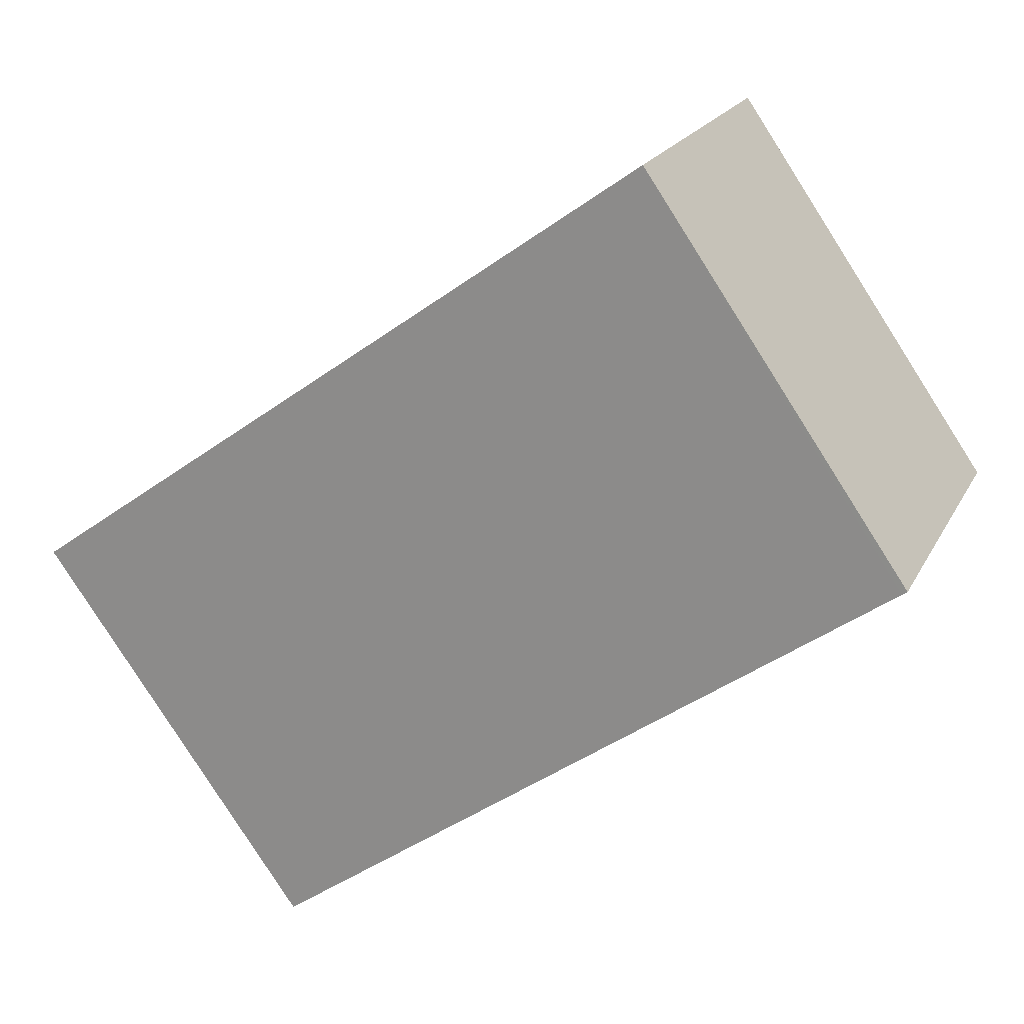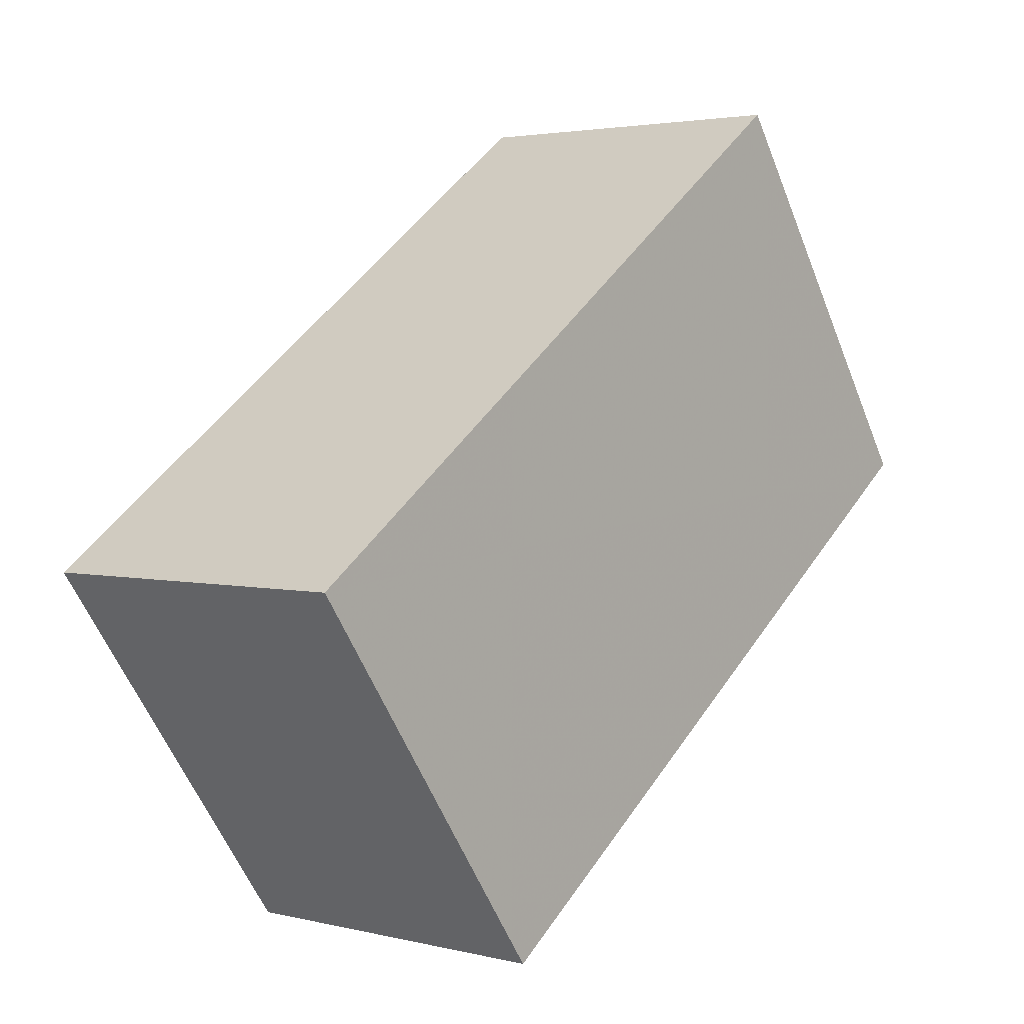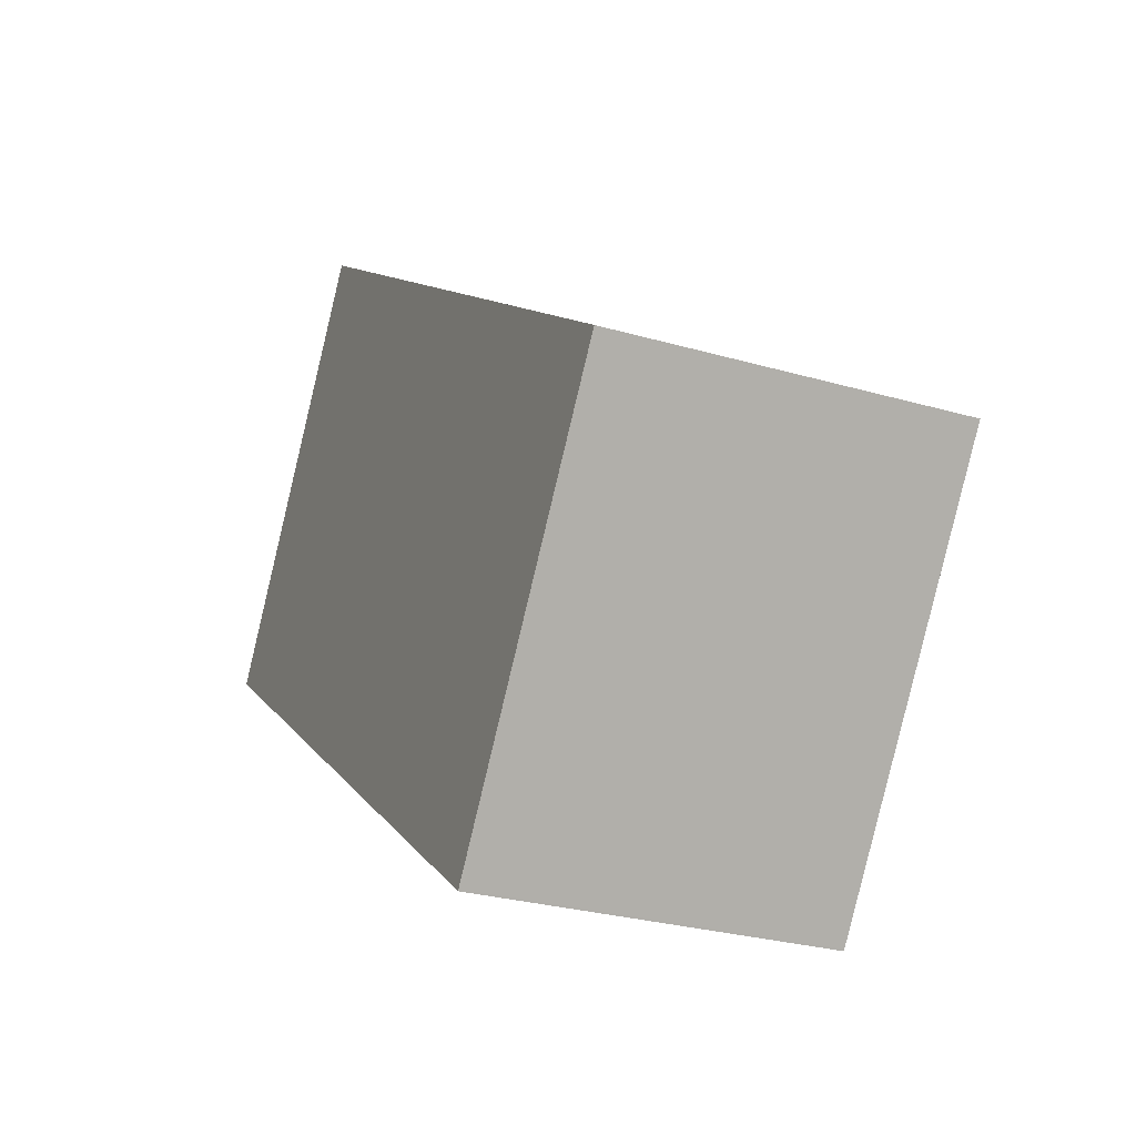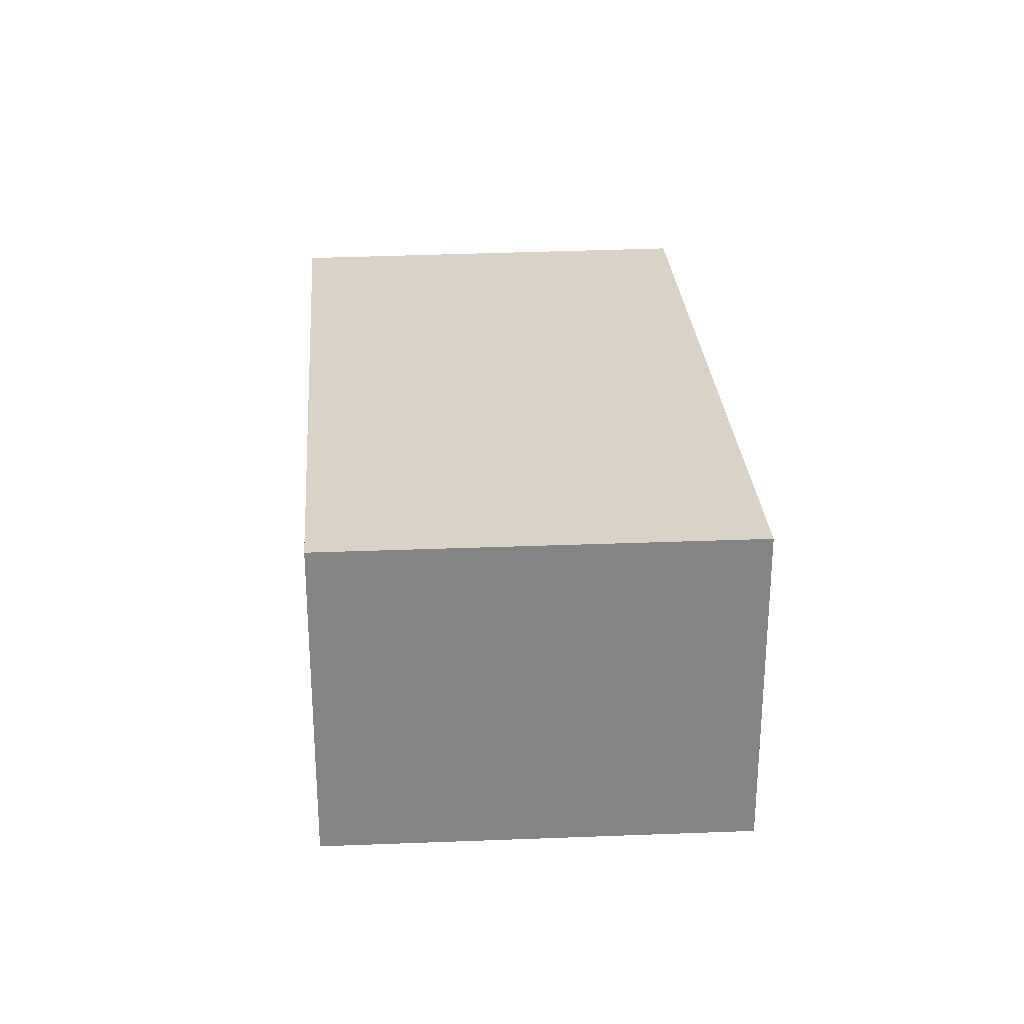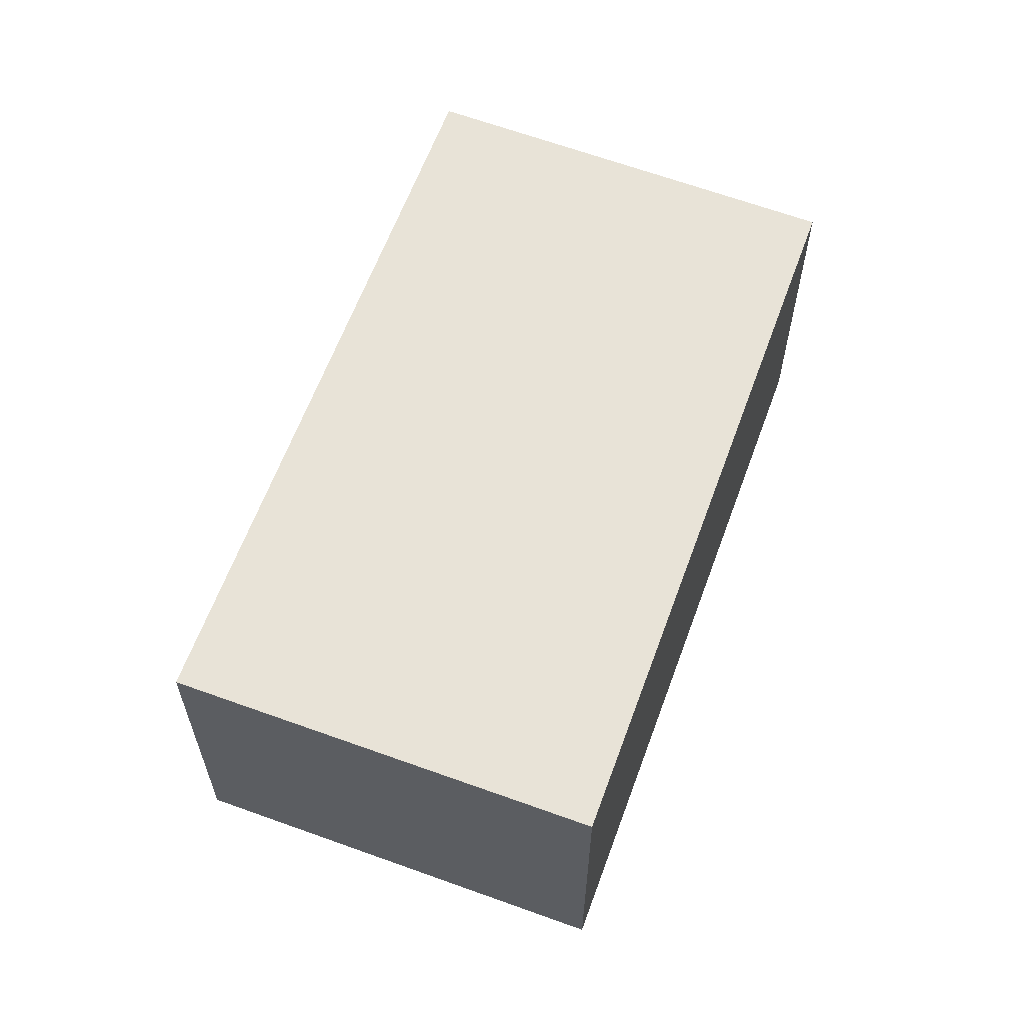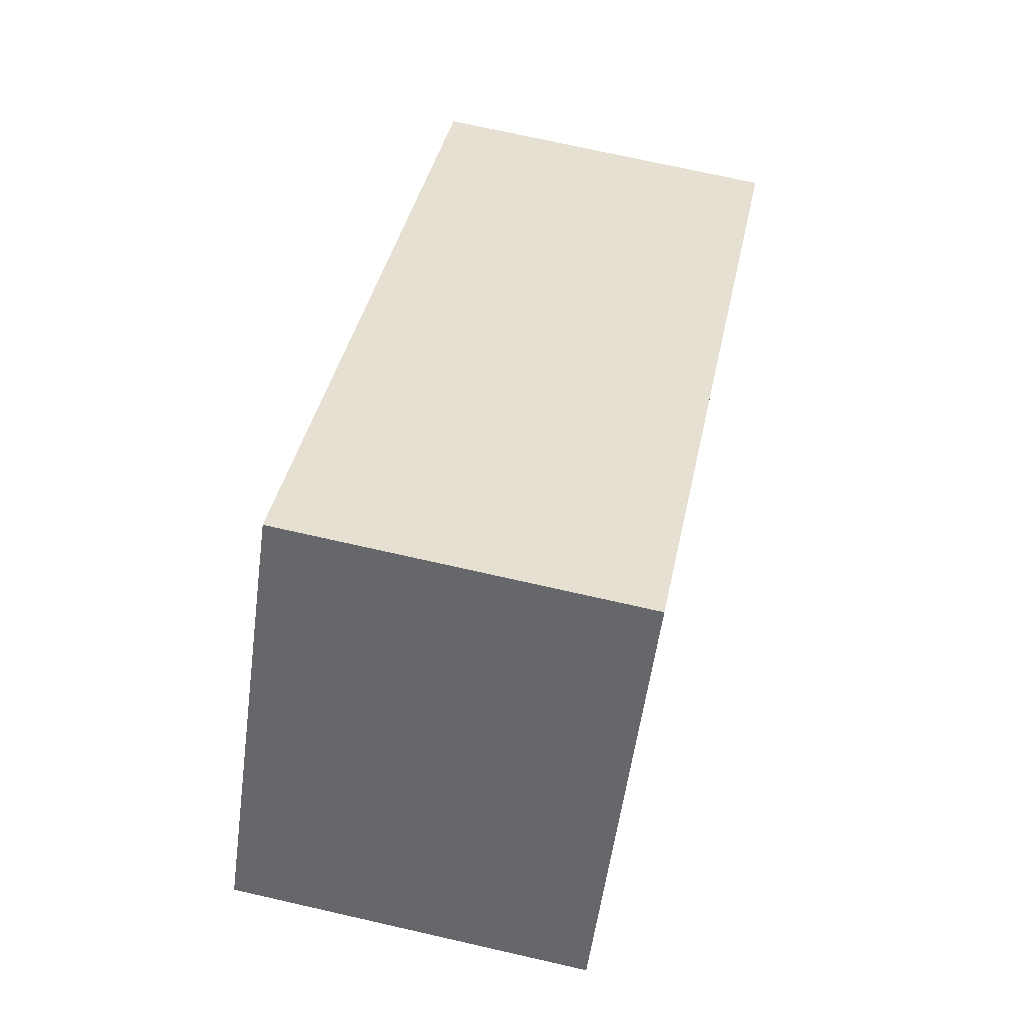
<metadata>
{"format":"obj","ext":"obj","renderer":"f3d","projection":"perspective","resolution":1024,"background":"white","views":[{"elev":20.3,"azim":20.7,"up":"+Y"},{"elev":3.0,"azim":-50.0,"up":"+Y"},{"elev":-28.0,"azim":-113.7,"up":"+Y"},{"elev":28.4,"azim":121.5,"up":"+Z"},{"elev":61.8,"azim":-34.2,"up":"+Z"},{"elev":71.9,"azim":102.8,"up":"+Y"}]}
</metadata>
<code>
v -544.3 -1380 3.466
v -547 -1376 3.471
v -540.6 -1371 3.531
v -537.9 -1375 3.525
v -538 -1375 3.525
v -540.6 -1371 3.531
v -547 -1376 3.471
v -543.4 -1373 3.504
v -538 -1375 3.525
v -544.3 -1380 3.466
v -544.3 -1380 3.466
v -544.3 -1380 3.466
v -547 -1376 3.471
v -538 -1375 3.525
v -547 -1376 3.471
v -544.3 -1380 3.466
v -544.3 -1380 3.466
v -544.3 -1380 0
v -544.3 -1380 4.441e-16
v -547 -1376 3.471
v -547 -1376 3.471
v -547 -1376 0
v -547 -1376 4.441e-16
v -538 -1375 3.525
v -540.6 -1371 3.531
v -540.6 -1371 0
v -538 -1375 0
v -538 -1375 3.525
v -537.9 -1375 3.525
v -537.9 -1375 -4.441e-16
v -538 -1375 0
v -544.3 -1380 3.466
v -538 -1375 3.525
v -538 -1375 0
v -544.3 -1380 0
v -540.6 -1371 3.531
v -540.6 -1371 3.531
v -540.6 -1371 0
v -540.6 -1371 0
v -547 -1376 3.471
v -547 -1376 3.471
v -547 -1376 -4.441e-16
v -547 -1376 0
v -540.6 -1371 3.531
v -543.4 -1373 3.504
v -543.4 -1373 0
v -540.6 -1371 0
v -547 -1376 3.471
v -544.3 -1380 3.466
v -544.3 -1380 4.441e-16
v -547 -1376 -4.441e-16
v -544.3 -1380 3.466
v -544.3 -1380 3.466
v -544.3 -1380 0
v -544.3 -1380 0
v -537.9 -1375 3.525
v -538 -1375 3.525
v -538 -1375 0
v -537.9 -1375 -4.441e-16
v -543.4 -1373 3.504
v -547 -1376 3.471
v -547 -1376 4.441e-16
v -543.4 -1373 0
v -544.3 -1380 0
v -547 -1376 0
v -540.6 -1371 0
v -537.9 -1375 0
f 9 6 3 14
f 11 10 7 13
f 13 7 2 15
f 12 1 10 11
f 11 9 5 12
f 13 8 6 9 11
f 14 4 5 9
f 15 8 13
f 17 18 19 16
f 21 22 23 20
f 25 26 27 24
f 29 30 31 28
f 33 34 35 32
f 37 38 39 36
f 41 42 43 40
f 45 46 47 44
f 49 50 51 48
f 53 54 55 52
f 57 58 59 56
f 61 62 63 60
f 65 66 67 64

</code>
